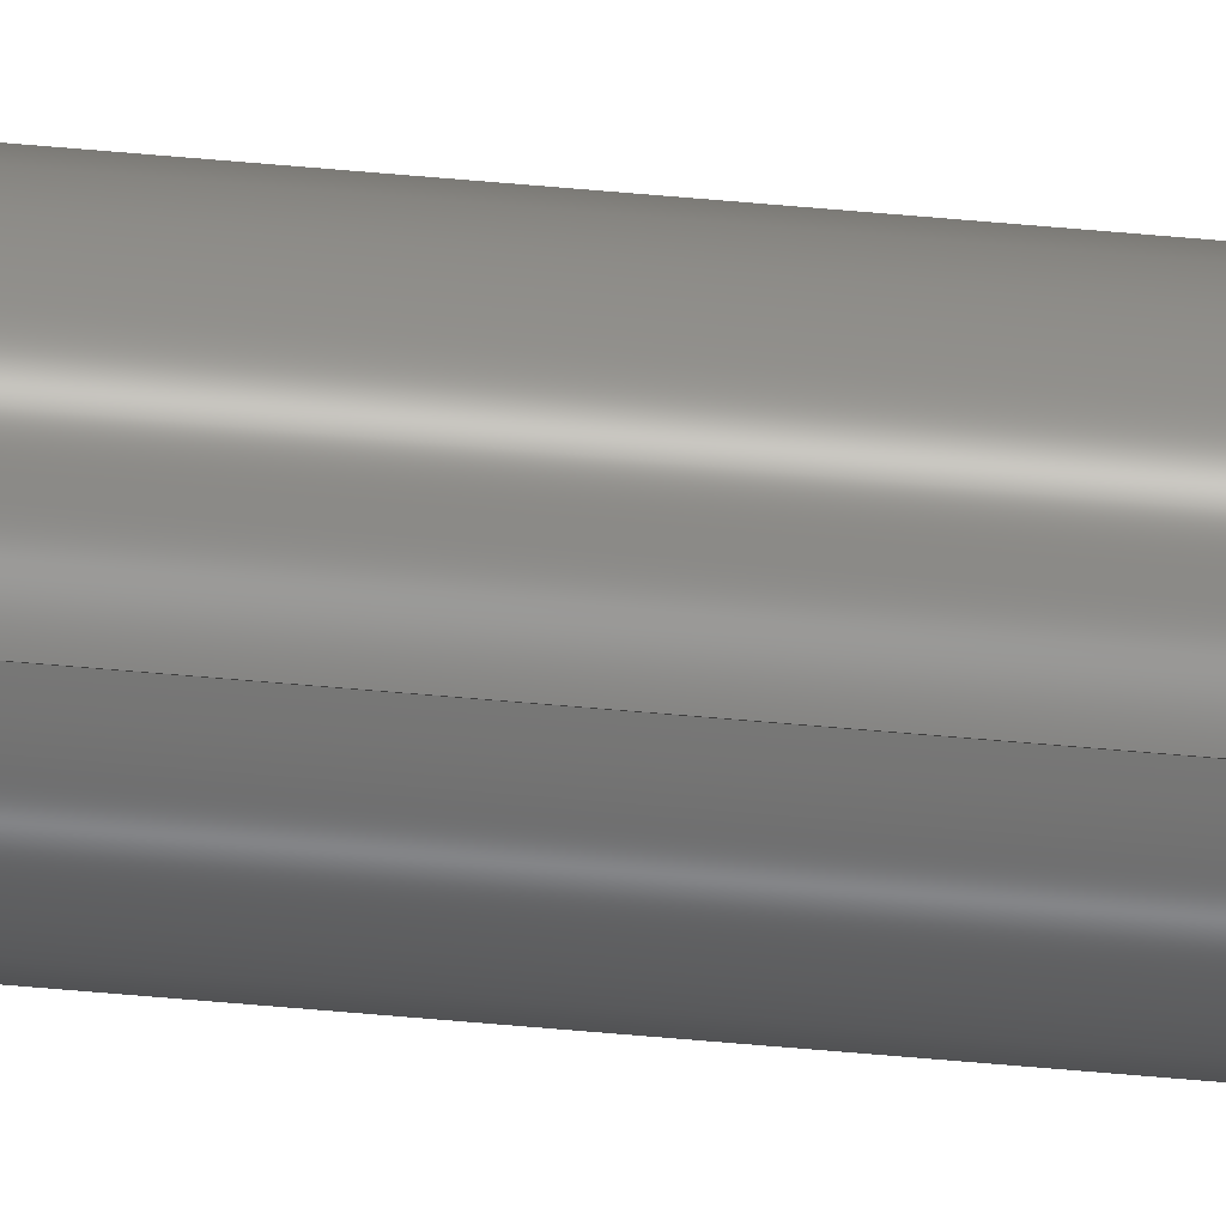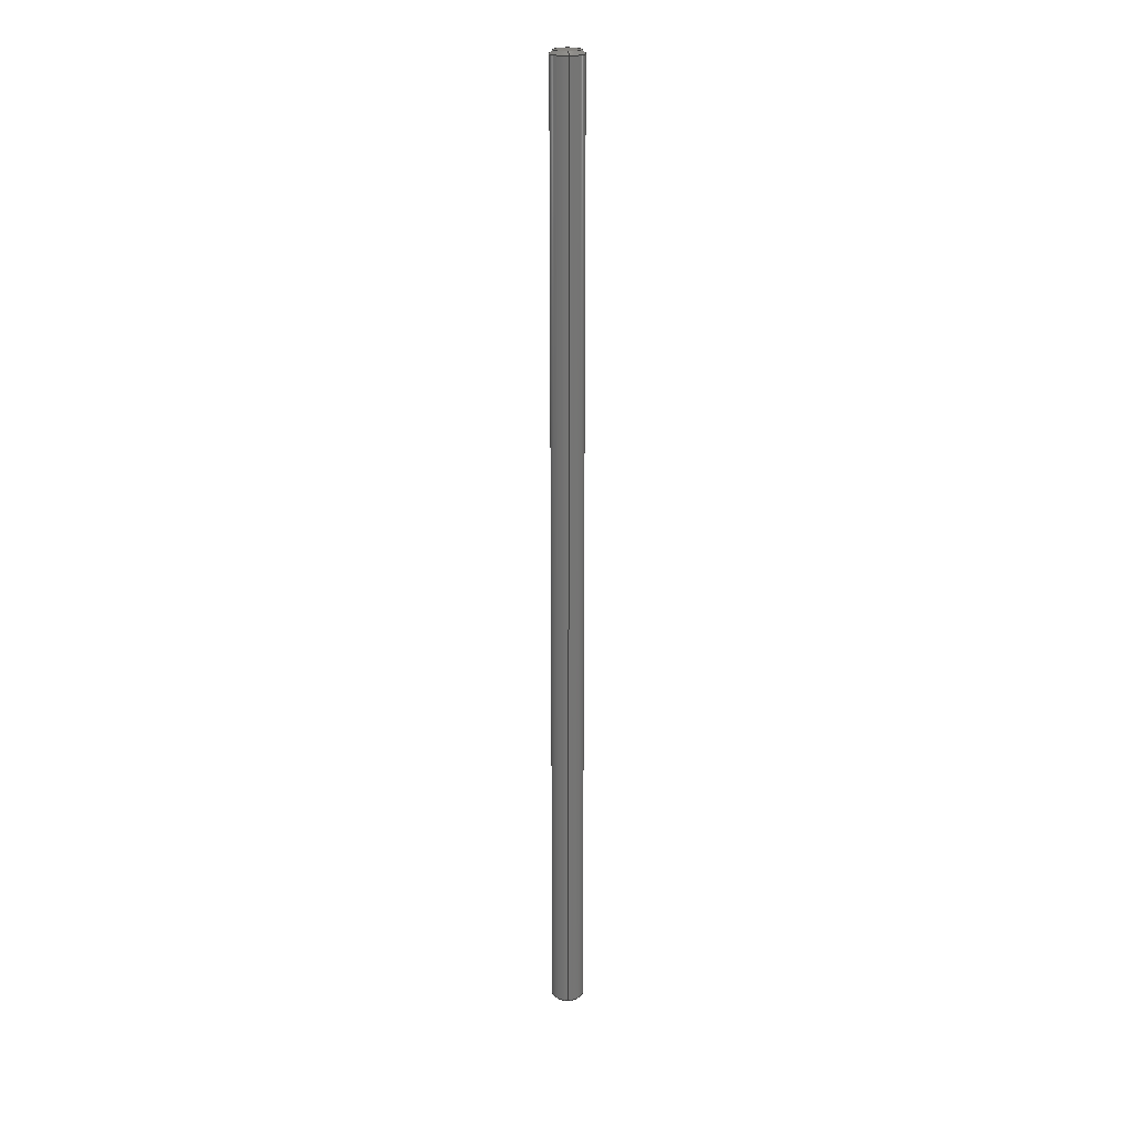
<metadata>
{"format":"step","ext":"step","renderer":"f3d","projection":"perspective","resolution":1024,"background":"white","views":[{"elev":-76.9,"azim":-94.7,"up":"+Z"},{"elev":22.1,"azim":176.2,"up":"+Y"}]}
</metadata>
<code>
ISO-10303-21;
DATA;
#1 = CC_DESIGN_SECURITY_CLASSIFICATION ( #22, ( #33 ) ) ;
#2 = CIRCLE ( 'NONE', #110, 0.09828 ) ;
#3 = CIRCLE ( 'NONE', #109, 0.07828 ) ;
#4 = ORIENTED_EDGE ( 'NONE', *, *, #257, .T. ) ;
#5 = CC_DESIGN_APPROVAL ( #8, ( #22 ) ) ;
#6 = CARTESIAN_POINT ( 'NONE',  ( 1.204e-17, 5.886, 0.09828 ) ) ;
#7 = DIRECTION ( 'NONE',  ( 0, 0, 1 ) ) ;
#8 = APPROVAL ( #254, 'UNSPECIFIED' ) ;
#9 = DIRECTION ( 'NONE',  ( -0, 1, -0 ) ) ;
#10 = APPLICATION_PROTOCOL_DEFINITION ( 'international standard', 'config_control_design', 1994, #204 ) ;
#11 = CLOSED_SHELL ( 'NONE', ( #231, #38, #258, #122, #208, #160, #140, #58 ) ) ;
#12 = ORIENTED_EDGE ( 'NONE', *, *, #220, .F. ) ;
#13 = CC_DESIGN_DATE_AND_TIME_ASSIGNMENT ( #188, #139, ( #22 ) ) ;
#14 = COORDINATED_UNIVERSAL_TIME_OFFSET ( 6, 0, .BEHIND. ) ;
#15 = DATE_TIME_ROLE ( 'creation_date' ) ;
#16 = DIMENSIONAL_EXPONENTS ( 1, 0, 0, 0, 0, 0, 0 ) ;
#17 = CARTESIAN_POINT ( 'NONE',  ( 0, 0, 0 ) ) ;
#18 = CC_DESIGN_PERSON_AND_ORGANIZATION_ASSIGNMENT ( #133, #56, ( #22 ) ) ;
#19 = CYLINDRICAL_SURFACE ( 'NONE', #94, 0.09828 ) ;
#20 = ORIENTED_EDGE ( 'NONE', *, *, #218, .F. ) ;
#21 = DIRECTION ( 'NONE',  ( 0, 0, 1 ) ) ;
#22 = SECURITY_CLASSIFICATION ( '', '', #182 ) ;
#23 = CARTESIAN_POINT ( 'NONE',  ( 0, 0.02, 0.09828 ) ) ;
#24 = VECTOR ( 'NONE', #167, 39.37 ) ;
#25 = LOCAL_TIME ( 14, 16, 56, #77 ) ;
#26 = CC_DESIGN_PERSON_AND_ORGANIZATION_ASSIGNMENT ( #193, #114, ( #33 ) ) ;
#27 = ADVANCED_BREP_SHAPE_REPRESENTATION ( '634280', ( #185, #55 ), #90 ) ;
#28 = CC_DESIGN_PERSON_AND_ORGANIZATION_ASSIGNMENT ( #256, #95, ( #33 ) ) ;
#29 = PRODUCT_DEFINITION_SHAPE ( 'NONE', 'NONE',  #50 ) ;
#30 = CC_DESIGN_APPROVAL ( #32, ( #33 ) ) ;
#31 = APPROVAL_DATE_TIME ( #83, #32 ) ;
#32 = APPROVAL ( #138, 'UNSPECIFIED' ) ;
#33 = PRODUCT_DEFINITION_FORMATION_WITH_SPECIFIED_SOURCE ( 'ANY', '', #84, .NOT_KNOWN. ) ;
#34 = EDGE_LOOP ( 'NONE', ( #199, #180, #65, #164 ) ) ;
#35 = APPROVAL_ROLE ( '' ) ;
#36 = APPROVAL_PERSON_ORGANIZATION ( #85, #32, #154 ) ;
#37 = CC_DESIGN_DATE_AND_TIME_ASSIGNMENT ( #148, #15, ( #50 ) ) ;
#38 = ADVANCED_FACE ( 'NONE', ( #143 ), #70, .T. ) ;
#39 = DIRECTION ( 'NONE',  ( 0, 0, -1 ) ) ;
#40 = CARTESIAN_POINT ( 'NONE',  ( 0, 5.906, 0 ) ) ;
#41 = VECTOR ( 'NONE', #88, 39.37 ) ;
#42 = DIRECTION ( 'NONE',  ( 0, 0, 1 ) ) ;
#43 = DIRECTION ( 'NONE',  ( -0, -1, -0 ) ) ;
#44 = CC_DESIGN_PERSON_AND_ORGANIZATION_ASSIGNMENT ( #93, #92, ( #50 ) ) ;
#45 = CC_DESIGN_APPROVAL ( #48, ( #50 ) ) ;
#46 = COORDINATED_UNIVERSAL_TIME_OFFSET ( 6, 0, .BEHIND. ) ;
#47 = CARTESIAN_POINT ( 'NONE',  ( 0, 5.886, -0.09828 ) ) ;
#48 = APPROVAL ( #118, 'UNSPECIFIED' ) ;
#49 = LOCAL_TIME ( 14, 16, 56, #101 ) ;
#50 = PRODUCT_DEFINITION ( 'UNKNOWN', '', #33, #178 ) ;
#51 = CC_DESIGN_PERSON_AND_ORGANIZATION_ASSIGNMENT ( #276, #227, ( #84 ) ) ;
#52 = DIRECTION ( 'NONE',  ( -0, 1, -0 ) ) ;
#53 = CARTESIAN_POINT ( 'NONE',  ( 1.204e-17, 5.906, 0.09828 ) ) ;
#54 = ORGANIZATION ( 'UNSPECIFIED', 'UNSPECIFIED', '' ) ;
#55 = AXIS2_PLACEMENT_3D ( 'NONE', #259, #162, #184 ) ;
#56 = PERSON_AND_ORGANIZATION_ROLE ( 'classification_officer' ) ;
#57 = EDGE_LOOP ( 'NONE', ( #168, #157 ) ) ;
#58 = ADVANCED_FACE ( 'NONE', ( #62 ), #241, .T. ) ;
#59 =( NAMED_UNIT ( * ) SI_UNIT ( $, .STERADIAN. ) SOLID_ANGLE_UNIT ( ) );
#60 =( CONVERSION_BASED_UNIT ( 'INCH', #71 ) LENGTH_UNIT ( ) NAMED_UNIT ( #16 ) );
#61 =( NAMED_UNIT ( * ) PLANE_ANGLE_UNIT ( ) SI_UNIT ( $, .RADIAN. ) );
#62 = FACE_OUTER_BOUND ( 'NONE', #34, .T. ) ;
#63 = CARTESIAN_POINT ( 'NONE',  ( 1.081e-17, 5.906, 0.07828 ) ) ;
#64 = PLANE ( 'NONE',  #130 ) ;
#65 = ORIENTED_EDGE ( 'NONE', *, *, #242, .T. ) ;
#66 = CARTESIAN_POINT ( 'NONE',  ( 0, 5.906, -0.07828 ) ) ;
#67 = ORIENTED_EDGE ( 'NONE', *, *, #242, .F. ) ;
#68 = ORIENTED_EDGE ( 'NONE', *, *, #220, .T. ) ;
#69 = APPROVAL_DATE_TIME ( #119, #8 ) ;
#70 = CONICAL_SURFACE ( 'NONE', #206, 0.09828, 0.7854 ) ;
#71 = LENGTH_MEASURE_WITH_UNIT ( LENGTH_MEASURE( 0.0254 ), #79 );
#72 = FACE_OUTER_BOUND ( 'NONE', #255, .T. ) ;
#73 = VERTEX_POINT ( 'NONE', #6 ) ;
#74 = FACE_OUTER_BOUND ( 'NONE', #263, .T. ) ;
#75 = APPROVAL_PERSON_ORGANIZATION ( #129, #8, #201 ) ;
#76 = DIRECTION ( 'NONE',  ( 8.66e-17, -0.7071, 0.7071 ) ) ;
#77 = COORDINATED_UNIVERSAL_TIME_OFFSET ( 6, 0, .BEHIND. ) ;
#78 = DIRECTION ( 'NONE',  ( 0, -1, 0 ) ) ;
#79 =( LENGTH_UNIT ( ) NAMED_UNIT ( * ) SI_UNIT ( $, .METRE. ) );
#80 = DIRECTION ( 'NONE',  ( 8.66e-17, 0.7071, -0.7071 ) ) ;
#81 = CARTESIAN_POINT ( 'NONE',  ( 1.204e-17, 0.02, -0.09828 ) ) ;
#82 = EDGE_CURVE ( 'NONE', #262, #96, #146, .T. ) ;
#83 = DATE_AND_TIME ( #137, #197 ) ;
#84 = PRODUCT ( '634280', '634280', '', ( #229 ) ) ;
#85 = PERSON_AND_ORGANIZATION ( #106, #54 ) ;
#86 = ORIENTED_EDGE ( 'NONE', *, *, #120, .T. ) ;
#87 = PRODUCT_RELATED_PRODUCT_CATEGORY ( 'detail', '', ( #84 ) ) ;
#88 = DIRECTION ( 'NONE',  ( -0, -1, -0 ) ) ;
#89 = CARTESIAN_POINT ( 'NONE',  ( 0, 0.02, 0 ) ) ;
#90 =( GEOMETRIC_REPRESENTATION_CONTEXT ( 3 ) GLOBAL_UNCERTAINTY_ASSIGNED_CONTEXT ( ( #171 ) ) GLOBAL_UNIT_ASSIGNED_CONTEXT ( ( #60, #61, #59 ) ) REPRESENTATION_CONTEXT ( 'NONE', 'WORKASPACE' ) );
#91 = DIRECTION ( 'NONE',  ( 0, 0, 1 ) ) ;
#92 = PERSON_AND_ORGANIZATION_ROLE ( 'creator' ) ;
#93 = PERSON_AND_ORGANIZATION ( #106, #54 ) ;
#94 = AXIS2_PLACEMENT_3D ( 'NONE', #40, #43, #39 ) ;
#95 = PERSON_AND_ORGANIZATION_ROLE ( 'creator' ) ;
#96 = VERTEX_POINT ( 'NONE', #135 ) ;
#97 = LINE ( 'NONE', #81, #183 ) ;
#98 = DIRECTION ( 'NONE',  ( -0, 1, -0 ) ) ;
#99 = EDGE_CURVE ( 'NONE', #73, #173, #250, .T. ) ;
#100 = CARTESIAN_POINT ( 'NONE',  ( 0, 5.886, 0 ) ) ;
#101 = COORDINATED_UNIVERSAL_TIME_OFFSET ( 6, 0, .BEHIND. ) ;
#102 = DIRECTION ( 'NONE',  ( 0, 0, 1 ) ) ;
#103 = FACE_OUTER_BOUND ( 'NONE', #244, .T. ) ;
#104 = EDGE_LOOP ( 'NONE', ( #274, #181, #277, #222 ) ) ;
#105 = SHAPE_DEFINITION_REPRESENTATION ( #29, #27 ) ;
#106 = PERSON ( 'UNSPECIFIED', 'UNSPECIFIED', 'UNSPECIFIED', ('UNSPECIFIED'), ('UNSPECIFIED'), ('UNSPECIFIED') ) ;
#107 = ORIENTED_EDGE ( 'NONE', *, *, #248, .T. ) ;
#108 = ORIENTED_EDGE ( 'NONE', *, *, #267, .T. ) ;
#109 = AXIS2_PLACEMENT_3D ( 'NONE', #232, #212, #144 ) ;
#110 = AXIS2_PLACEMENT_3D ( 'NONE', #100, #78, #123 ) ;
#111 = DIRECTION ( 'NONE',  ( 0, -0.7071, -0.7071 ) ) ;
#112 = CARTESIAN_POINT ( 'NONE',  ( 0, 5.906, -0.07828 ) ) ;
#113 = DIRECTION ( 'NONE',  ( 0, 0, 1 ) ) ;
#114 = PERSON_AND_ORGANIZATION_ROLE ( 'design_supplier' ) ;
#115 = CARTESIAN_POINT ( 'NONE',  ( 0, 5.906, 0 ) ) ;
#116 = AXIS2_PLACEMENT_3D ( 'NONE', #17, #192, #42 ) ;
#117 = VERTEX_POINT ( 'NONE', #249 ) ;
#118 = APPROVAL_STATUS ( 'not_yet_approved' ) ;
#119 = DATE_AND_TIME ( #174, #239 ) ;
#120 = EDGE_CURVE ( 'NONE', #117, #159, #243, .T. ) ;
#121 = LINE ( 'NONE', #151, #41 ) ;
#122 = ADVANCED_FACE ( 'NONE', ( #179 ), #186, .T. ) ;
#123 = DIRECTION ( 'NONE',  ( 0, 0, 1 ) ) ;
#124 = CARTESIAN_POINT ( 'NONE',  ( 0, 0.02, -0.09828 ) ) ;
#125 = AXIS2_PLACEMENT_3D ( 'NONE', #134, #52, #91 ) ;
#126 = CARTESIAN_POINT ( 'NONE',  ( 0, 0, 0 ) ) ;
#127 = AXIS2_PLACEMENT_3D ( 'NONE', #252, #200, #224 ) ;
#128 = CARTESIAN_POINT ( 'NONE',  ( 0, 0.02, 0 ) ) ;
#129 = PERSON_AND_ORGANIZATION ( #106, #54 ) ;
#130 = AXIS2_PLACEMENT_3D ( 'NONE', #214, #217, #194 ) ;
#131 = CIRCLE ( 'NONE', #132, 0.07828 ) ;
#132 = AXIS2_PLACEMENT_3D ( 'NONE', #270, #223, #7 ) ;
#133 = PERSON_AND_ORGANIZATION ( #106, #54 ) ;
#134 = CARTESIAN_POINT ( 'NONE',  ( 0, 0.02, 0 ) ) ;
#135 = CARTESIAN_POINT ( 'NONE',  ( 1.204e-17, 0.02, 0.09828 ) ) ;
#136 = AXIS2_PLACEMENT_3D ( 'NONE', #126, #234, #147 ) ;
#137 = CALENDAR_DATE ( 2014, 23, 7 ) ;
#138 = APPROVAL_STATUS ( 'not_yet_approved' ) ;
#139 = DATE_TIME_ROLE ( 'classification_date' ) ;
#140 = ADVANCED_FACE ( 'NONE', ( #103 ), #209, .T. ) ;
#141 = CARTESIAN_POINT ( 'NONE',  ( 0, 0.02, 0 ) ) ;
#142 = FACE_OUTER_BOUND ( 'NONE', #57, .T. ) ;
#143 = FACE_OUTER_BOUND ( 'NONE', #104, .T. ) ;
#144 = DIRECTION ( 'NONE',  ( 0, 0, 1 ) ) ;
#145 = AXIS2_PLACEMENT_3D ( 'NONE', #251, #205, #211 ) ;
#146 = CIRCLE ( 'NONE', #195, 0.09828 ) ;
#147 = DIRECTION ( 'NONE',  ( 0, -0, 1 ) ) ;
#148 = DATE_AND_TIME ( #203, #268 ) ;
#149 = CARTESIAN_POINT ( 'NONE',  ( 1.081e-17, 0, -0.07828 ) ) ;
#150 = APPROVAL_DATE_TIME ( #215, #48 ) ;
#151 = CARTESIAN_POINT ( 'NONE',  ( 0, 5.906, -0.09828 ) ) ;
#152 = CARTESIAN_POINT ( 'NONE',  ( 9.586e-18, 5.906, 0.07828 ) ) ;
#153 = DIRECTION ( 'NONE',  ( 0, 0, 1 ) ) ;
#154 = APPROVAL_ROLE ( '' ) ;
#155 = APPROVAL_PERSON_ORGANIZATION ( #221, #48, #35 ) ;
#156 = CIRCLE ( 'NONE', #116, 0.07828 ) ;
#157 = ORIENTED_EDGE ( 'NONE', *, *, #218, .T. ) ;
#158 = AXIS2_PLACEMENT_3D ( 'NONE', #128, #266, #102 ) ;
#159 = VERTEX_POINT ( 'NONE', #149 ) ;
#160 = ADVANCED_FACE ( 'NONE', ( #74 ), #213, .F. ) ;
#161 = ORIENTED_EDGE ( 'NONE', *, *, #210, .T. ) ;
#162 = DIRECTION ( 'NONE',  ( 0, 0, 1 ) ) ;
#163 = EDGE_CURVE ( 'NONE', #117, #96, #237, .T. ) ;
#164 = ORIENTED_EDGE ( 'NONE', *, *, #99, .F. ) ;
#165 = EDGE_LOOP ( 'NONE', ( #108, #68, #169, #238 ) ) ;
#166 = CONICAL_SURFACE ( 'NONE', #127, 0.07828, 0.7854 ) ;
#167 = DIRECTION ( 'NONE',  ( 0, 0.7071, 0.7071 ) ) ;
#168 = ORIENTED_EDGE ( 'NONE', *, *, #260, .T. ) ;
#169 = ORIENTED_EDGE ( 'NONE', *, *, #245, .T. ) ;
#170 = AXIS2_PLACEMENT_3D ( 'NONE', #253, #236, #21 ) ;
#171 = UNCERTAINTY_MEASURE_WITH_UNIT (LENGTH_MEASURE( 1e-05 ), #60, 'distance_accuracy_value', 'NONE');
#172 = EDGE_LOOP ( 'NONE', ( #12, #269, #4, #228 ) ) ;
#173 = VERTEX_POINT ( 'NONE', #47 ) ;
#174 = CALENDAR_DATE ( 2014, 23, 7 ) ;
#175 = AXIS2_PLACEMENT_3D ( 'NONE', #176, #177, #189 ) ;
#176 = CARTESIAN_POINT ( 'NONE',  ( 0, 5.886, 0 ) ) ;
#177 = DIRECTION ( 'NONE',  ( 0, -1, 0 ) ) ;
#178 = DESIGN_CONTEXT ( 'detailed design', #190, 'design' ) ;
#179 = FACE_OUTER_BOUND ( 'NONE', #172, .T. ) ;
#180 = ORIENTED_EDGE ( 'NONE', *, *, #260, .F. ) ;
#181 = ORIENTED_EDGE ( 'NONE', *, *, #226, .T. ) ;
#182 = SECURITY_CLASSIFICATION_LEVEL ( 'unclassified' ) ;
#183 = VECTOR ( 'NONE', #80, 39.37 ) ;
#184 = DIRECTION ( 'NONE',  ( 1, 0, 0 ) ) ;
#185 = MANIFOLD_SOLID_BREP ( 'Chamfer1', #11 ) ;
#186 = CYLINDRICAL_SURFACE ( 'NONE', #145, 0.09828 ) ;
#187 = VERTEX_POINT ( 'NONE', #63 ) ;
#188 = DATE_AND_TIME ( #247, #25 ) ;
#189 = DIRECTION ( 'NONE',  ( 0, 0, 1 ) ) ;
#190 = APPLICATION_CONTEXT ( 'configuration controlled 3d designs of mechanical parts and assemblies' ) ;
#191 = LINE ( 'NONE', #112, #261 ) ;
#192 = DIRECTION ( 'NONE',  ( -0, -1, -0 ) ) ;
#193 = PERSON_AND_ORGANIZATION ( #106, #54 ) ;
#194 = DIRECTION ( 'NONE',  ( 0, -0, 1 ) ) ;
#195 = AXIS2_PLACEMENT_3D ( 'NONE', #89, #98, #113 ) ;
#196 = CIRCLE ( 'NONE', #125, 0.09828 ) ;
#197 = LOCAL_TIME ( 14, 16, 56, #265 ) ;
#198 = AXIS2_PLACEMENT_3D ( 'NONE', #115, #272, #275 ) ;
#199 = ORIENTED_EDGE ( 'NONE', *, *, #210, .F. ) ;
#200 = DIRECTION ( 'NONE',  ( 0, -1, 0 ) ) ;
#201 = APPROVAL_ROLE ( '' ) ;
#202 = VERTEX_POINT ( 'NONE', #66 ) ;
#203 = CALENDAR_DATE ( 2014, 23, 7 ) ;
#204 = APPLICATION_CONTEXT ( 'configuration controlled 3d designs of mechanical parts and assemblies' ) ;
#205 = DIRECTION ( 'NONE',  ( -0, -1, -0 ) ) ;
#206 = AXIS2_PLACEMENT_3D ( 'NONE', #141, #9, #153 ) ;
#207 = APPLICATION_PROTOCOL_DEFINITION ( 'international standard', 'config_control_design', 1994, #190 ) ;
#208 = ADVANCED_FACE ( 'NONE', ( #142 ), #64, .T. ) ;
#209 = CONICAL_SURFACE ( 'NONE', #158, 0.09828, 0.7854 ) ;
#210 = EDGE_CURVE ( 'NONE', #187, #73, #278, .T. ) ;
#211 = DIRECTION ( 'NONE',  ( 0, 0, -1 ) ) ;
#212 = DIRECTION ( 'NONE',  ( 0, 1, 0 ) ) ;
#213 = PLANE ( 'NONE',  #136 ) ;
#214 = CARTESIAN_POINT ( 'NONE',  ( 0, 5.906, 0 ) ) ;
#215 = DATE_AND_TIME ( #273, #49 ) ;
#216 = ORIENTED_EDGE ( 'NONE', *, *, #163, .T. ) ;
#217 = DIRECTION ( 'NONE',  ( 0, 1, 0 ) ) ;
#218 = EDGE_CURVE ( 'NONE', #187, #202, #131, .T. ) ;
#219 = ORIENTED_EDGE ( 'NONE', *, *, #226, .F. ) ;
#220 = EDGE_CURVE ( 'NONE', #73, #96, #225, .T. ) ;
#221 = PERSON_AND_ORGANIZATION ( #106, #54 ) ;
#222 = ORIENTED_EDGE ( 'NONE', *, *, #163, .F. ) ;
#223 = DIRECTION ( 'NONE',  ( 0, 1, 0 ) ) ;
#224 = DIRECTION ( 'NONE',  ( 0, 0, -1 ) ) ;
#225 = LINE ( 'NONE', #53, #264 ) ;
#226 = EDGE_CURVE ( 'NONE', #159, #262, #97, .T. ) ;
#227 = PERSON_AND_ORGANIZATION_ROLE ( 'design_owner' ) ;
#228 = ORIENTED_EDGE ( 'NONE', *, *, #82, .T. ) ;
#229 = MECHANICAL_CONTEXT ( 'NONE', #204, 'mechanical' ) ;
#230 = ORIENTED_EDGE ( 'NONE', *, *, #120, .F. ) ;
#231 = ADVANCED_FACE ( 'NONE', ( #72 ), #166, .T. ) ;
#232 = CARTESIAN_POINT ( 'NONE',  ( 0, 5.906, 0 ) ) ;
#233 = VECTOR ( 'NONE', #76, 39.37 ) ;
#234 = DIRECTION ( 'NONE',  ( 0, 1, 0 ) ) ;
#235 = ORIENTED_EDGE ( 'NONE', *, *, #82, .F. ) ;
#236 = DIRECTION ( 'NONE',  ( -0, -1, -0 ) ) ;
#237 = LINE ( 'NONE', #23, #24 ) ;
#238 = ORIENTED_EDGE ( 'NONE', *, *, #257, .F. ) ;
#239 = LOCAL_TIME ( 14, 16, 56, #14 ) ;
#240 = FACE_OUTER_BOUND ( 'NONE', #165, .T. ) ;
#241 = CONICAL_SURFACE ( 'NONE', #198, 0.07828, 0.7854 ) ;
#242 = EDGE_CURVE ( 'NONE', #202, #173, #191, .T. ) ;
#243 = CIRCLE ( 'NONE', #170, 0.07828 ) ;
#244 = EDGE_LOOP ( 'NONE', ( #219, #230, #216, #235 ) ) ;
#245 = EDGE_CURVE ( 'NONE', #96, #262, #196, .T. ) ;
#246 = ORIENTED_EDGE ( 'NONE', *, *, #267, .F. ) ;
#247 = CALENDAR_DATE ( 2014, 23, 7 ) ;
#248 = EDGE_CURVE ( 'NONE', #159, #117, #156, .T. ) ;
#249 = CARTESIAN_POINT ( 'NONE',  ( 0, 0, 0.07828 ) ) ;
#250 = CIRCLE ( 'NONE', #175, 0.09828 ) ;
#251 = CARTESIAN_POINT ( 'NONE',  ( 0, 5.906, 0 ) ) ;
#252 = CARTESIAN_POINT ( 'NONE',  ( 0, 5.906, 0 ) ) ;
#253 = CARTESIAN_POINT ( 'NONE',  ( 0, 0, 0 ) ) ;
#254 = APPROVAL_STATUS ( 'not_yet_approved' ) ;
#255 = EDGE_LOOP ( 'NONE', ( #20, #161, #246, #67 ) ) ;
#256 = PERSON_AND_ORGANIZATION ( #106, #54 ) ;
#257 = EDGE_CURVE ( 'NONE', #173, #262, #121, .T. ) ;
#258 = ADVANCED_FACE ( 'NONE', ( #240 ), #19, .T. ) ;
#259 = CARTESIAN_POINT ( 'NONE',  ( 0, 0, 0 ) ) ;
#260 = EDGE_CURVE ( 'NONE', #202, #187, #3, .T. ) ;
#261 = VECTOR ( 'NONE', #111, 39.37 ) ;
#262 = VERTEX_POINT ( 'NONE', #124 ) ;
#263 = EDGE_LOOP ( 'NONE', ( #86, #107 ) ) ;
#264 = VECTOR ( 'NONE', #271, 39.37 ) ;
#265 = COORDINATED_UNIVERSAL_TIME_OFFSET ( 6, 0, .BEHIND. ) ;
#266 = DIRECTION ( 'NONE',  ( -0, 1, -0 ) ) ;
#267 = EDGE_CURVE ( 'NONE', #173, #73, #2, .T. ) ;
#268 = LOCAL_TIME ( 14, 16, 56, #46 ) ;
#269 = ORIENTED_EDGE ( 'NONE', *, *, #99, .T. ) ;
#270 = CARTESIAN_POINT ( 'NONE',  ( 0, 5.906, 0 ) ) ;
#271 = DIRECTION ( 'NONE',  ( -0, -1, -0 ) ) ;
#272 = DIRECTION ( 'NONE',  ( 0, -1, 0 ) ) ;
#273 = CALENDAR_DATE ( 2014, 23, 7 ) ;
#274 = ORIENTED_EDGE ( 'NONE', *, *, #248, .F. ) ;
#275 = DIRECTION ( 'NONE',  ( 0, 0, -1 ) ) ;
#276 = PERSON_AND_ORGANIZATION ( #106, #54 ) ;
#277 = ORIENTED_EDGE ( 'NONE', *, *, #245, .F. ) ;
#278 = LINE ( 'NONE', #152, #233 ) ;
ENDSEC;
END-ISO-10303-21;

</code>
